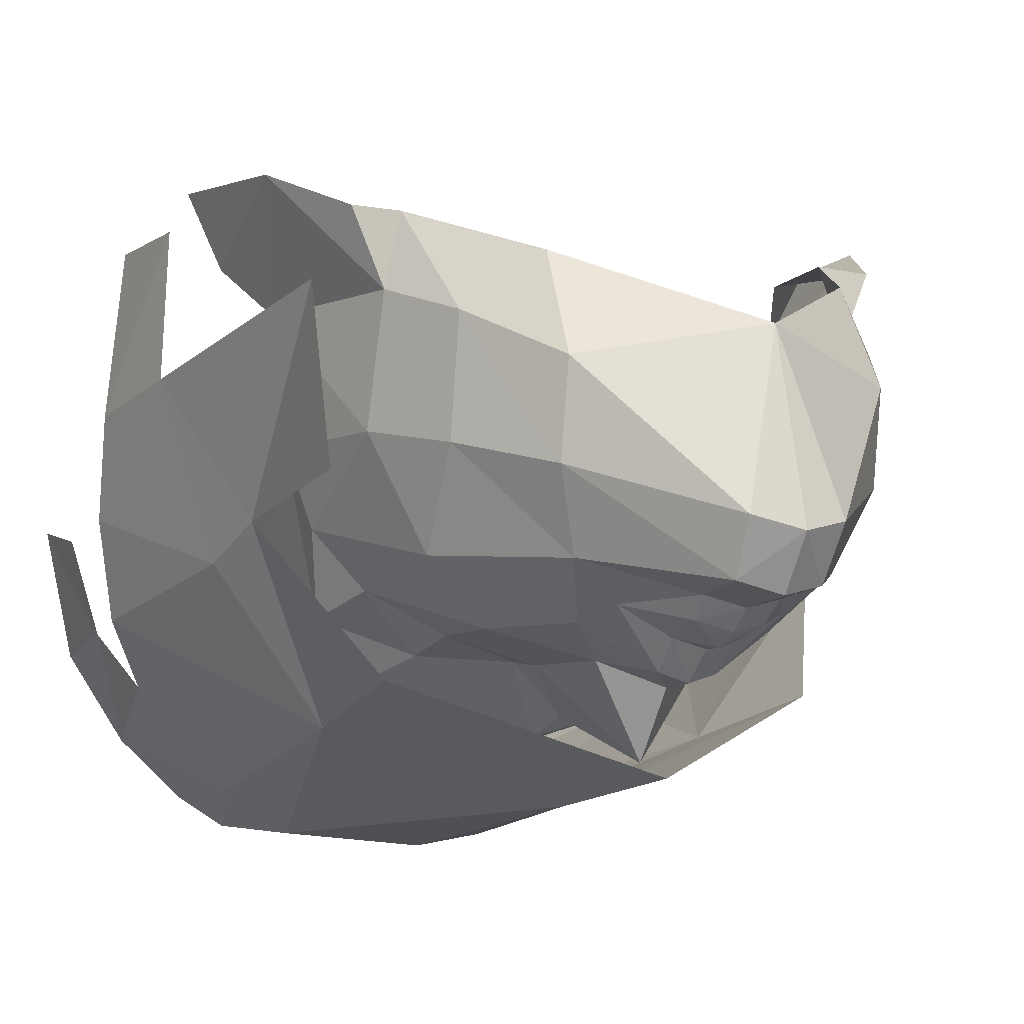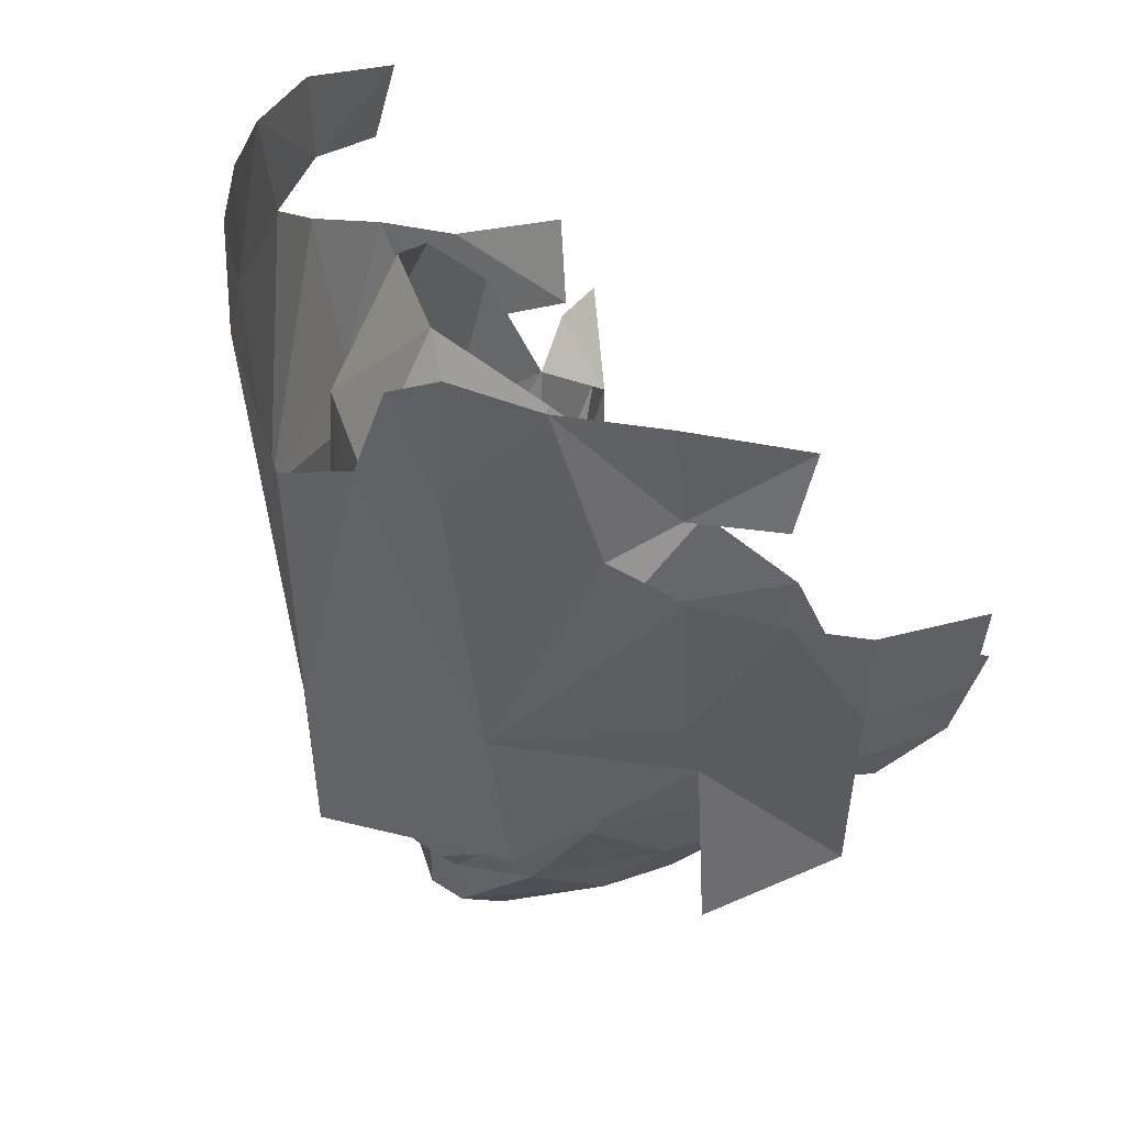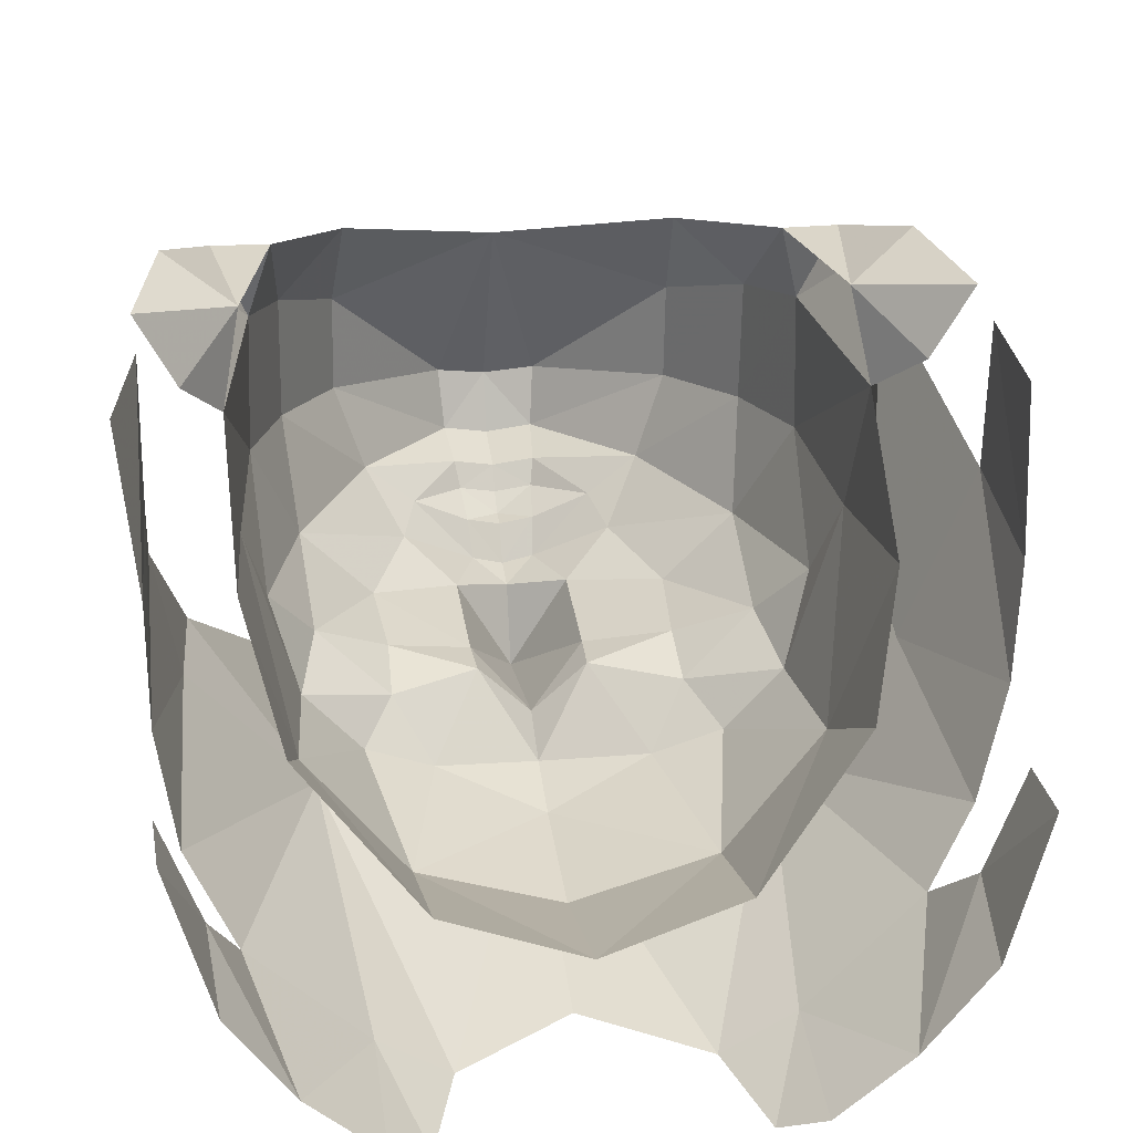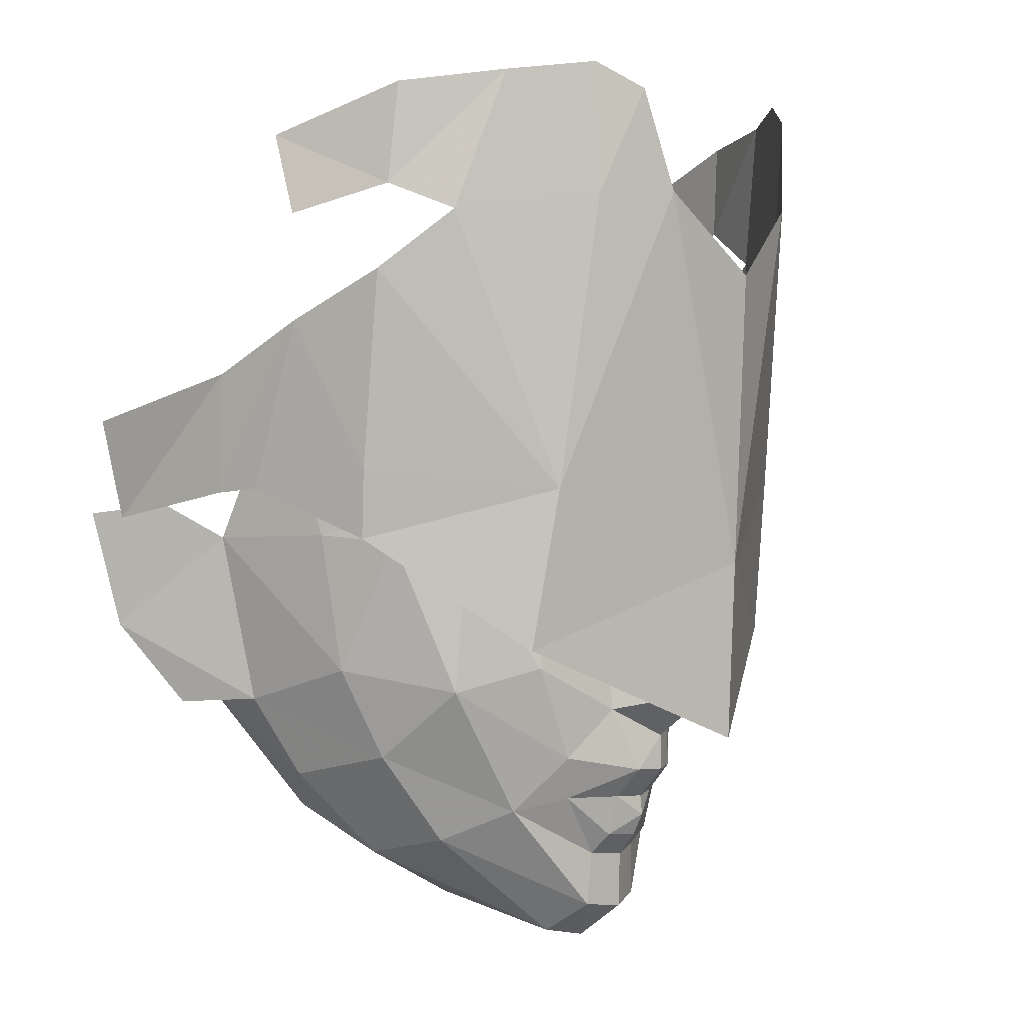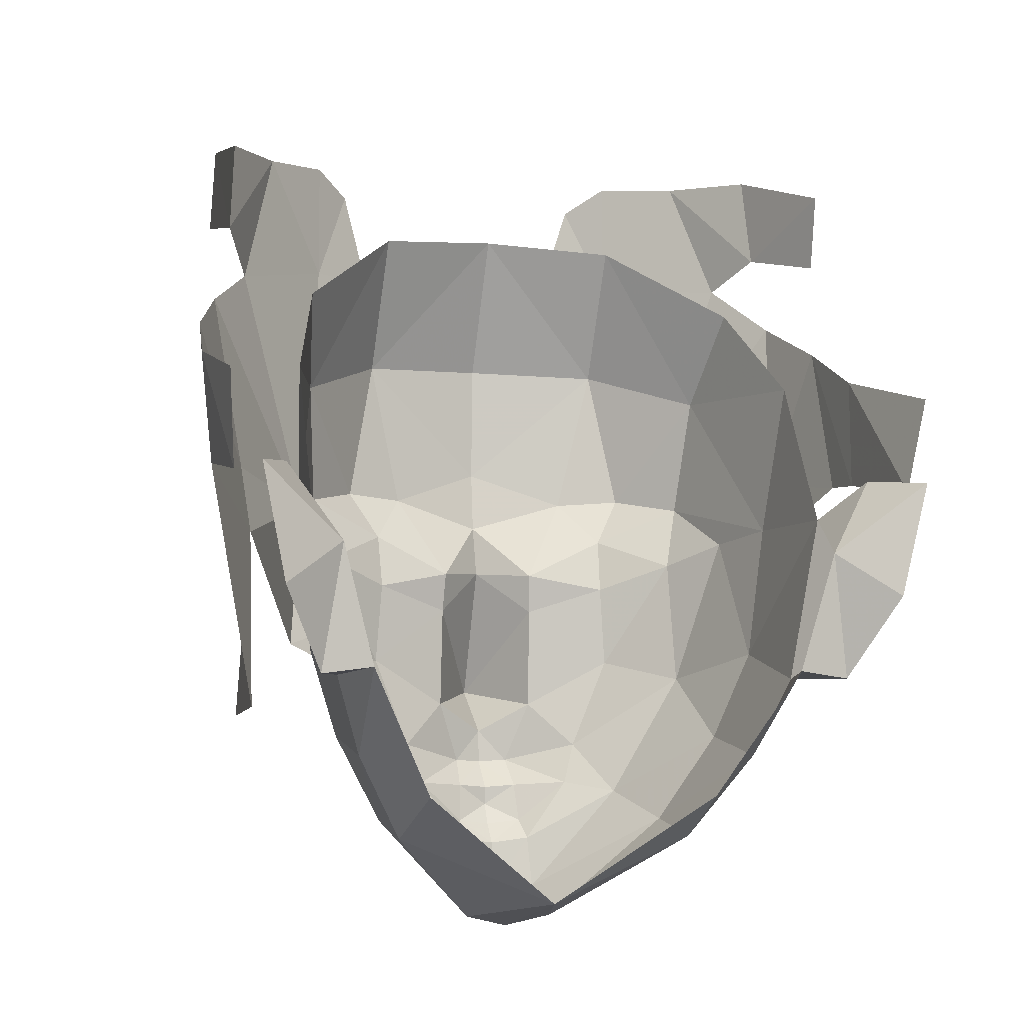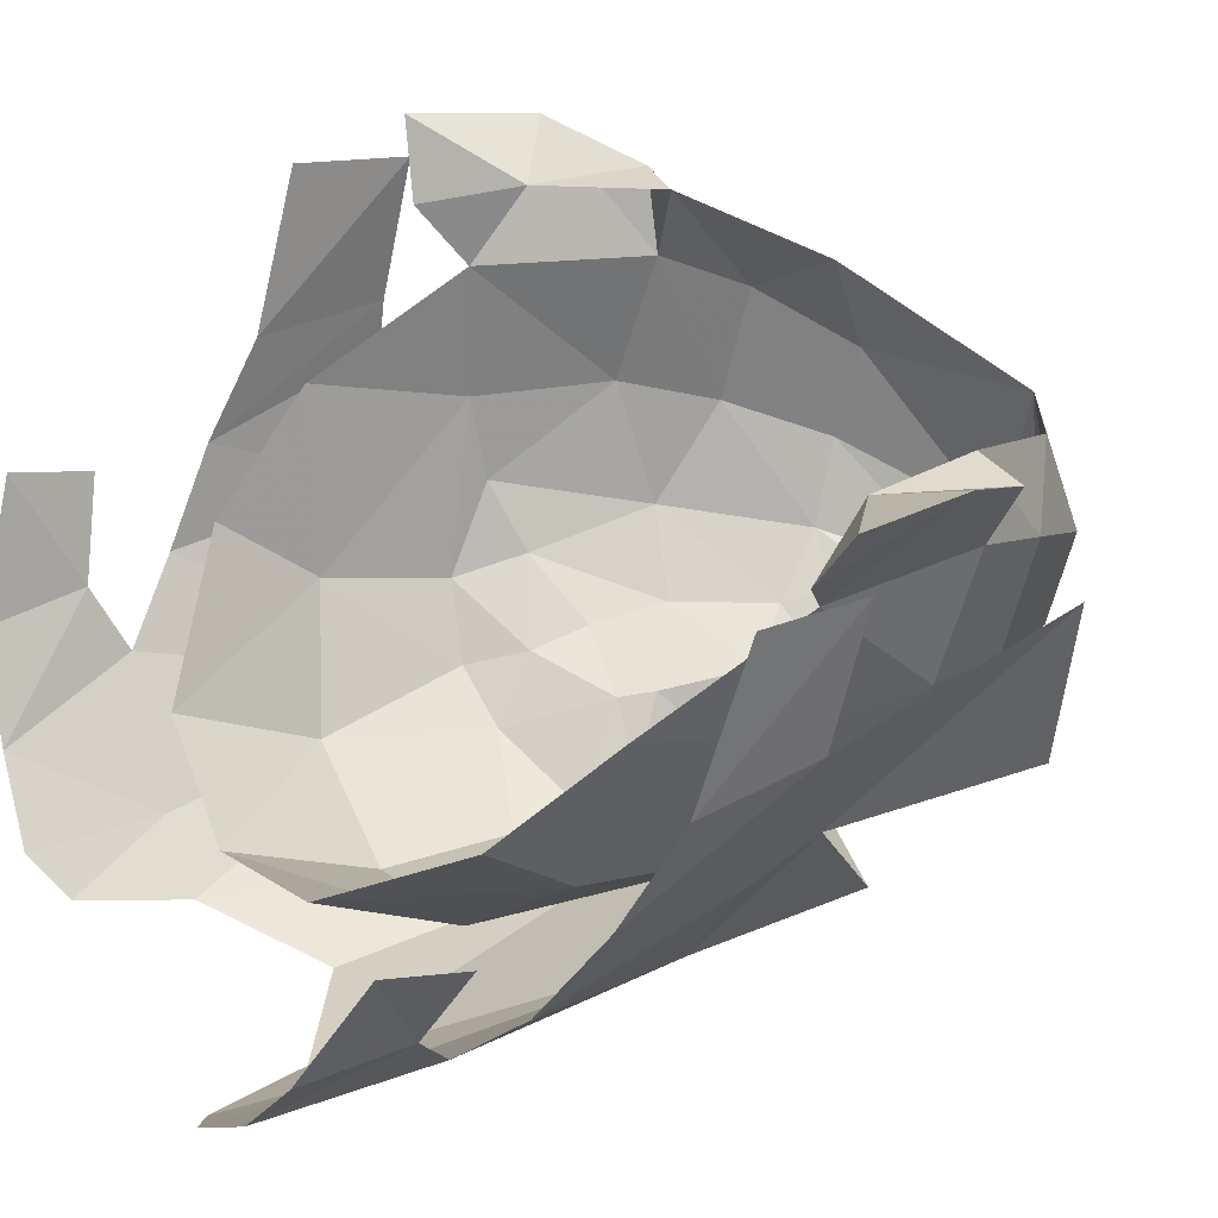
<metadata>
{"format":"obj","ext":"obj","renderer":"f3d","projection":"perspective","resolution":1024,"background":"white","views":[{"elev":-13.3,"azim":151.6,"up":"+Y"},{"elev":42.5,"azim":54.2,"up":"+Z"},{"elev":39.0,"azim":-7.0,"up":"+Y"},{"elev":2.5,"azim":-58.1,"up":"+Z"},{"elev":-9.1,"azim":160.3,"up":"+Z"},{"elev":33.8,"azim":61.4,"up":"+Y"}]}
</metadata>
<code>
g ????A
v 3.786 -0.1685 78.98
v 3.854 -0.105 79.99
v 3.83 -1.6 80.47
v 3.72 -1.514 79.27
v 3.586 -2.258 82.84
v 3.113 -3.438 83.34
v 3.168 -3.373 82.34
v 3.579 -2.5 82.05
v 1.961 -4.64 79.38
v 3.321 -3.39 81.5
v 2.851 -3.957 81.95
v 1.719 -4.885 82.32
v 1.015 -5.289 82.38
v 1.335 -5.128 83.37
v 1.744 -4.817 83.61
v 2.465 -4.269 83.48
v 3.033 -3.148 79.55
v 3.667 -2.513 81
v 2.113 -4.45 77.73
v 2.975 -2.89 78.79
v -0.1941 -5.338 78.64
v -0.2216 -5.282 76.8
v -0.1495 -5.428 81.62
v 3.72 -1.514 79.27
v -3.448 0.1939 79.1
v -3.503 -1.152 79.39
v -3.537 -1.231 80.59
v -3.653 0.2711 80.11
v -3.513 -1.902 82.95
v -3.558 -2.142 82.17
v -3.219 -3.053 82.45
v -3.139 -3.125 83.44
v -2.244 -4.43 79.45
v -2.973 -3.669 82.19
v -3.401 -3.053 81.61
v -1.269 -5.174 82.41
v -1.931 -4.702 82.38
v -1.538 -4.984 83.42
v -1.906 -4.635 83.67
v -2.573 -4.017 83.56
v -3.324 -2.829 79.65
v -3.552 -2.152 81.11
v -3.513 -1.629 79.44
v -3.272 -2.772 78.96
v -2.428 -4.224 77.85
v -0.2216 -5.282 76.8
v -3.513 -1.629 79.44
v 3.109 -2.859 76.77
v 3.323 -1.207 76.75
f 1 2 3
f 3 4 1
f 5 6 7
f 7 8 5
f 9 10 11
f 9 12 13
f 14 12 15
f 13 12 14
f 12 16 15
f 17 18 10
f 11 16 12
f 4 3 18
f 7 6 16
f 16 11 7
f 9 19 20
f 20 17 9
f 21 22 19
f 19 9 21
f 9 17 10
f 13 23 21
f 18 17 4
f 24 17 20
f 11 12 9
f 13 21 9
f 25 26 27
f 27 28 25
f 29 30 31
f 31 32 29
f 33 34 35
f 33 36 37
f 38 39 37
f 36 38 37
f 37 39 40
f 41 35 42
f 34 37 40
f 26 43 42
f 42 27 26
f 31 34 40
f 40 32 31
f 44 45 33
f 33 41 44
f 21 33 45
f 45 46 21
f 41 47 44
f 33 35 41
f 36 21 23
f 42 43 41
f 34 33 37
f 36 33 21
f 20 48 49
f 20 49 24
g ????A
v 0.1958 -3.894 75.49
v -0.2086 -3.978 75.45
v -0.2174 -3.97 74.89
v 0.2308 -3.875 74.94
v 0.2948 -3.383 74.61
v -0.1996 -3.489 74.51
v -0.1028 -1.641 74.77
v -0.2182 -4.487 76.41
v -0.2105 -4.23 76.1
v 0.1222 -4.161 76.12
v 0.08357 -4.41 76.42
v 2.132 -1.427 76.29
v 1.517 -0.9196 75.85
v 2.303 -0.3033 77.1
v 2.472 -1.074 77.08
v 2.075 -2.544 76.55
v 1.487 -2.862 75.66
v 1.529 -1.969 75.44
v 0.147 -4.077 75.71
v 0.675 -3.912 76.13
v 1.171 -3.578 76
v 2.444 -2.282 77.46
v 2.806 -0.8998 78.8
v 2.472 -1.074 77.08
v 2.829 -0.3608 77.03
v 3.315 0.1034 77.84
v 2.806 -0.8998 78.8
v 2.472 -1.074 77.08
v 2.303 -0.3033 77.1
v 2.829 -0.3608 77.03
v 2.674 -0.1407 78.33
v 3.315 0.1034 77.84
v 3.201 -0.4091 79.14
v 3.6 0.2458 79.02
v 3.201 -0.4091 79.14
v 2.674 -0.1407 78.33
v 2.806 -0.8998 78.8
v 3.6 0.2458 79.02
v -0.234 -5.086 77.28
v -0.2117 -4.474 76.77
v 0.3457 -4.231 77.07
v 1.206 -3.96 78.97
v 1.905 -3.465 78.62
v 2.075 -3.63 79.31
v 1.5 -4.148 79.49
v 2.219 -3.288 80.53
v 1.23 -4.202 81.03
v 2.414 -2.498 81.43
v 1.274 -3.403 82.38
v -0.1427 -4.535 81.15
v -0.169 -4.645 79.88
v 0.8402 -4.39 79.48
v -0.2149 -4.253 75.9
v -0.2135 -4.149 75.67
v 0.3568 -4.011 78.58
v -0.1811 -4.484 78.66
v 0.3635 -4.106 78.16
v 1.226 -3.94 77.52
v 1.182 -3.86 78.39
v 1.932 -3.391 77.28
v 2.367 -2.899 78.8
v 2.63 -2.14 78.86
v 2.773 -1.616 80.39
v 0.819 -4.011 76.57
v -0.08032 -3.759 82.57
v -0.1778 -4.604 79.23
v -0.6009 -3.854 75.51
v -0.6519 -3.831 74.96
v -0.6773 -3.335 74.63
v -0.534 -4.128 76.13
v -0.5104 -4.38 76.43
v -2.254 -1.208 76.36
v -2.284 -0.07347 77.18
v -1.606 -0.7632 75.9
v -2.531 -0.8229 77.17
v -1.777 -2.699 75.71
v -2.3 -2.325 76.62
v -1.736 -1.806 75.5
v -1.058 -3.826 76.16
v -0.5637 -4.041 75.72
v -1.522 -3.443 76.05
v -2.611 -2.029 77.54
v -2.789 -0.6194 78.89
v -2.531 -0.8229 77.17
v -3.227 0.4312 77.95
v -2.817 -0.0838 77.12
v -2.789 -0.6194 78.89
v -2.531 -0.8229 77.17
v -2.817 -0.0838 77.12
v -2.284 -0.07347 77.18
v -2.597 0.1234 78.41
v -3.227 0.4312 77.95
v -3.121 -0.09235 79.24
v -3.456 0.5993 79.14
v -3.121 -0.09235 79.24
v -2.789 -0.6194 78.89
v -2.597 0.1234 78.41
v -3.456 0.5993 79.14
v -0.732 -4.177 77.08
v -1.498 -3.825 79.01
v -2.318 -3.41 79.38
v -2.155 -3.262 78.69
v -1.792 -3.983 79.54
v -2.386 -3.058 80.61
v -1.479 -4.066 81.07
v -1.398 -3.269 82.42
v -2.473 -2.254 81.51
v -1.16 -4.289 79.52
v -0.6715 -3.959 78.59
v -0.7015 -4.053 78.17
v -1.564 -3.801 77.57
v -1.483 -3.726 78.43
v -2.552 -2.653 78.88
v -2.219 -3.183 77.34
v -2.736 -1.872 78.94
v -2.776 -1.338 80.48
v -1.197 -3.91 76.6
f 50 51 52
f 52 53 50
f 54 55 56
f 57 58 59
f 59 60 57
f 61 62 63
f 63 64 61
f 61 65 66
f 66 67 61
f 59 68 69
f 69 50 70
f 64 71 65
f 65 61 64
f 71 64 72
f 73 74 75
f 75 76 73
f 77 78 79
f 79 78 80
f 80 81 79
f 82 76 75
f 75 83 82
f 84 85 86
f 81 80 87
f 87 85 84
f 88 89 90
f 60 59 69
f 91 92 93
f 93 94 91
f 89 60 90
f 57 60 89
f 95 96 94
f 95 97 98
f 98 96 95
f 96 99 100
f 100 101 96
f 68 59 102
f 68 102 103
f 102 59 58
f 67 66 54
f 104 105 106
f 107 92 108
f 55 54 53
f 53 52 55
f 94 96 101
f 90 107 106
f 108 104 106
f 106 107 108
f 94 101 91
f 92 109 110
f 92 91 108
f 71 111 110
f 110 109 71
f 112 97 95
f 95 111 112
f 109 65 71
f 113 69 70
f 113 107 90
f 113 90 60
f 113 60 69
f 109 107 113
f 113 70 109
f 114 99 96
f 96 98 114
f 110 93 92
f 104 115 105
f 104 108 91
f 111 95 93
f 93 110 111
f 112 111 72
f 71 72 111
f 65 109 70
f 70 66 65
f 54 66 53
f 106 105 88
f 88 90 106
f 100 115 101
f 91 101 104
f 101 115 104
f 93 95 94
f 62 61 67
f 56 67 54
f 66 70 53
f 51 50 68
f 68 103 51
f 50 53 70
f 69 68 50
f 56 62 67
f 107 109 92
f 116 52 51
f 52 116 117
f 118 56 55
f 57 119 58
f 119 57 120
f 121 122 123
f 122 121 124
f 121 125 126
f 125 121 127
f 119 128 129
f 128 130 116
f 124 126 131
f 126 124 121
f 131 132 124
f 133 134 135
f 134 133 136
f 137 138 139
f 138 140 139
f 140 138 141
f 142 134 136
f 134 142 143
f 144 145 146
f 141 147 140
f 147 144 146
f 88 148 89
f 120 128 119
f 149 150 151
f 150 149 152
f 89 148 120
f 57 89 120
f 153 152 154
f 153 155 156
f 155 153 154
f 154 100 99
f 100 154 157
f 129 102 119
f 129 103 102
f 102 58 119
f 127 118 125
f 158 159 105
f 160 161 151
f 55 117 118
f 117 55 52
f 152 157 154
f 148 159 160
f 161 159 158
f 159 161 160
f 152 149 157
f 151 162 163
f 151 161 149
f 131 162 164
f 162 131 163
f 165 153 156
f 153 165 164
f 163 131 126
f 166 130 128
f 166 148 160
f 166 120 148
f 166 128 120
f 163 166 160
f 166 163 130
f 114 154 99
f 154 114 155
f 162 151 150
f 158 105 115
f 158 149 161
f 164 150 153
f 150 164 162
f 165 132 164
f 131 164 132
f 126 130 163
f 130 126 125
f 118 117 125
f 159 88 105
f 88 159 148
f 100 157 115
f 149 158 157
f 157 158 115
f 150 152 153
f 123 127 121
f 56 118 127
f 125 117 130
f 51 129 116
f 129 51 103
f 116 130 117
f 128 116 129
f 56 127 123
f 160 151 163

</code>
